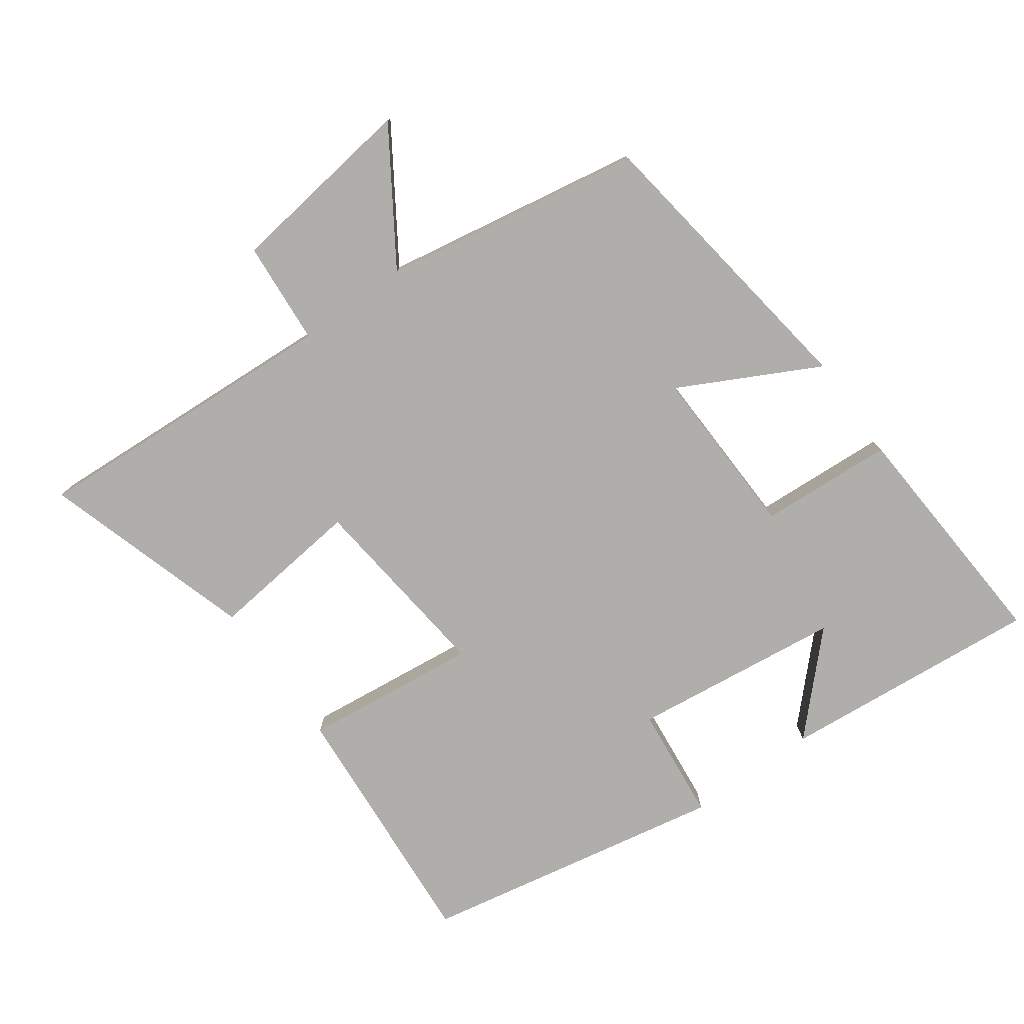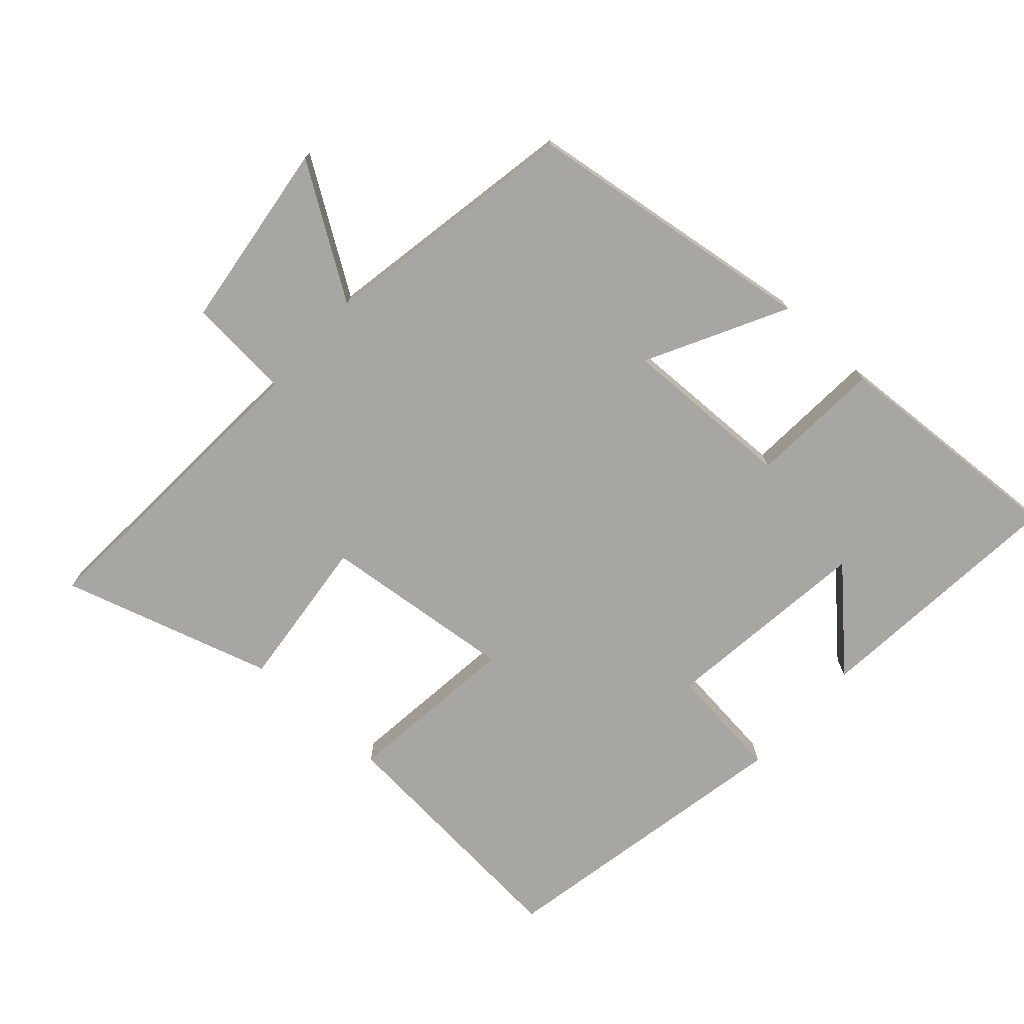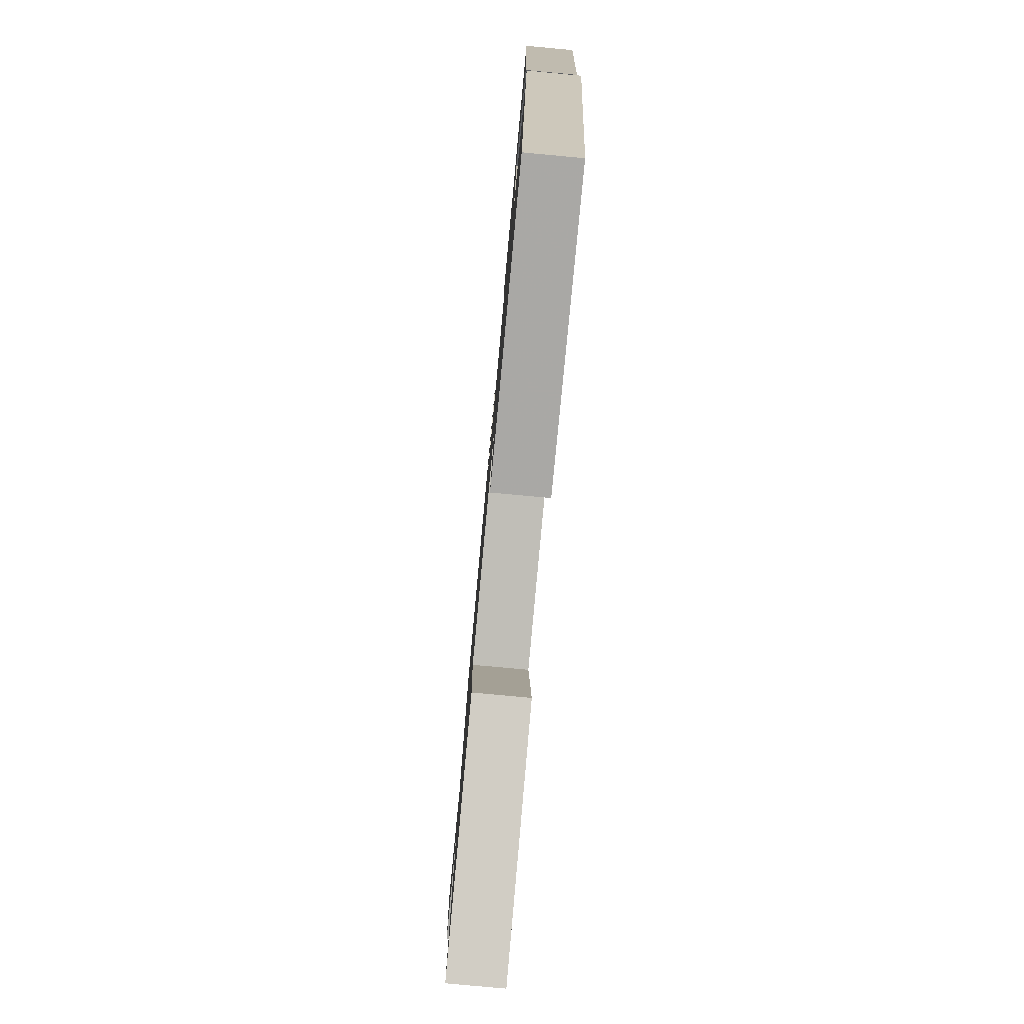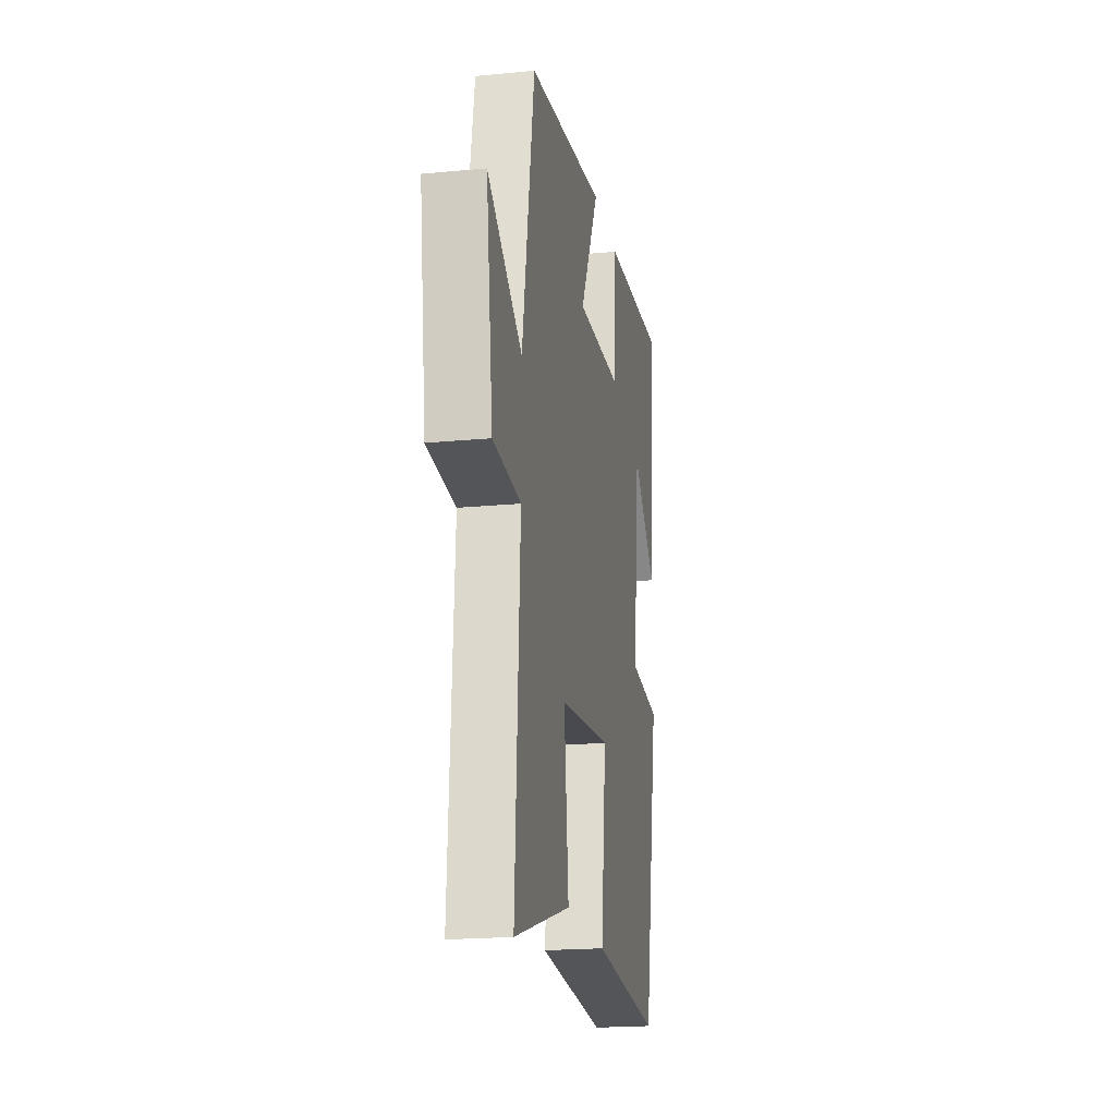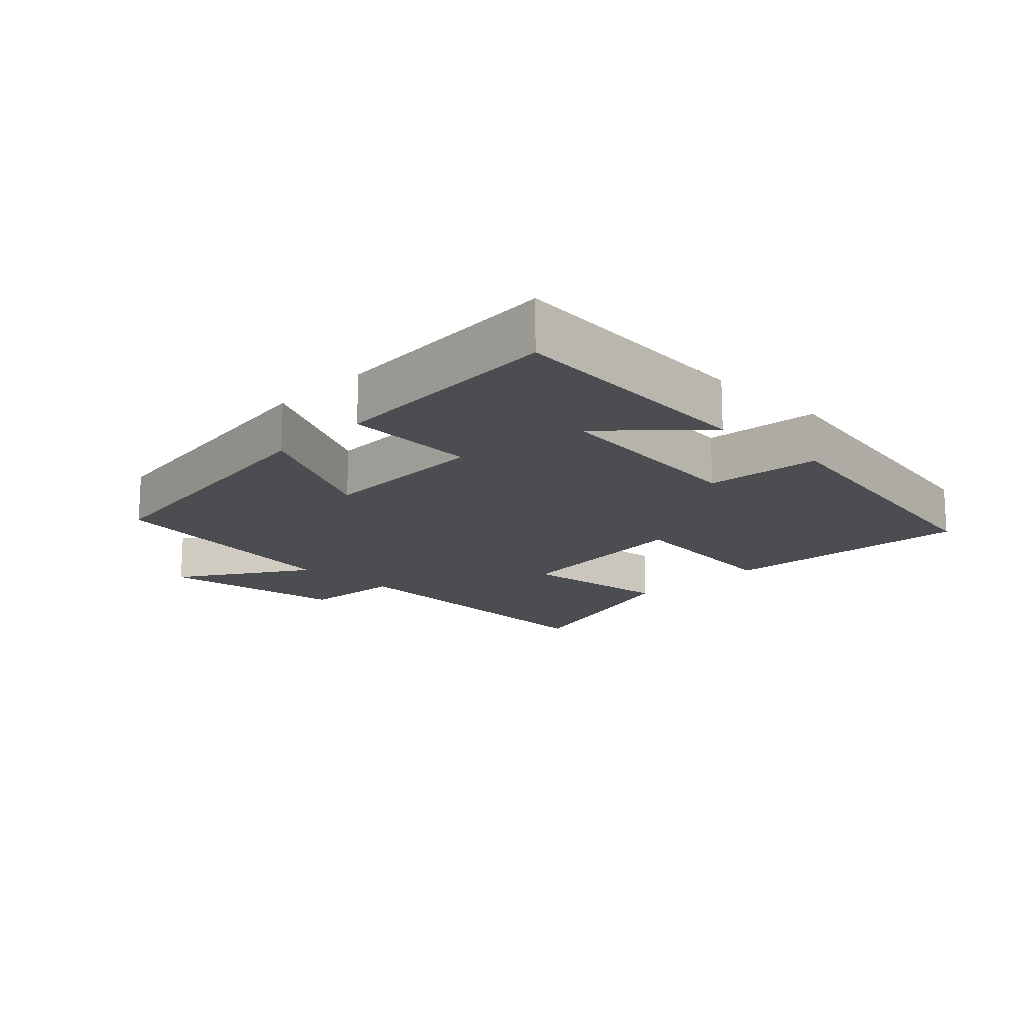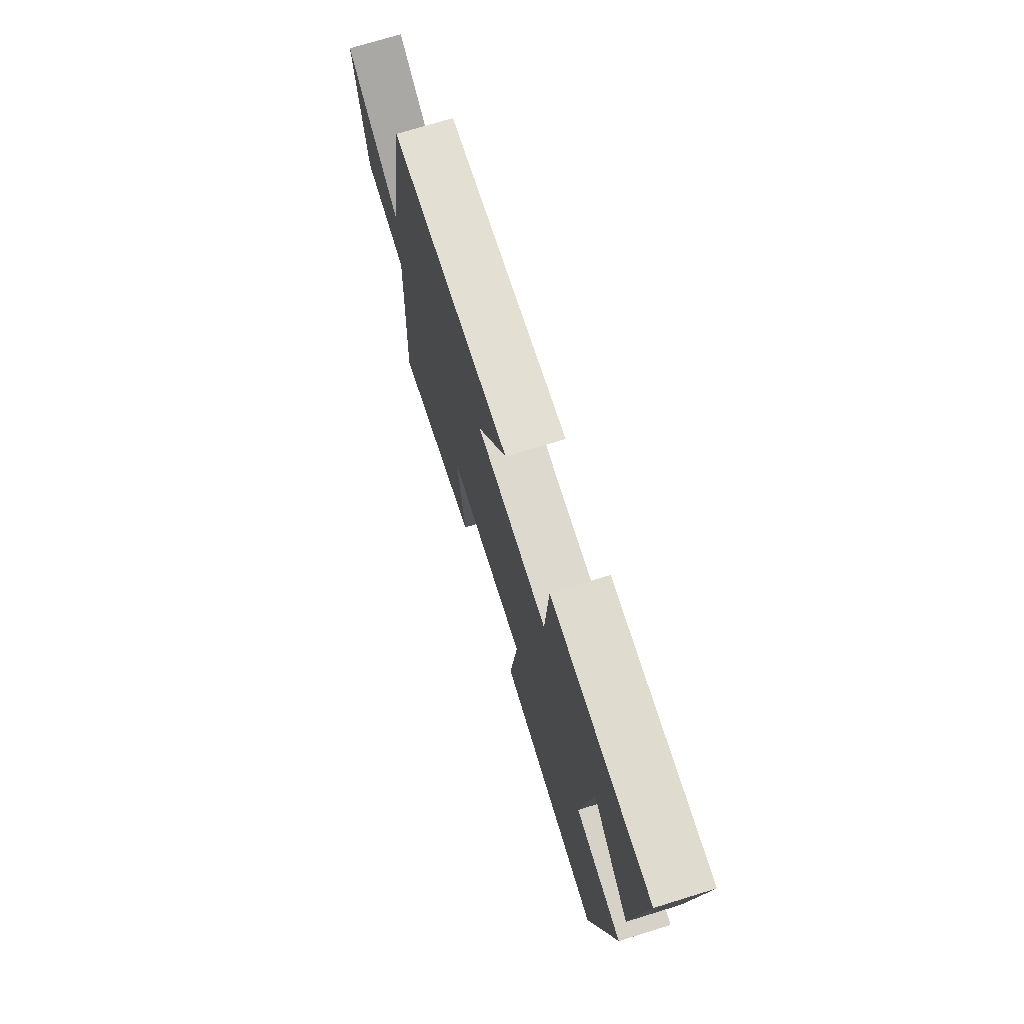
<metadata>
{"format":"obj","ext":"obj","renderer":"f3d","projection":"perspective","resolution":1024,"background":"white","views":[{"elev":-77.7,"azim":-54.2,"up":"+Y"},{"elev":-74.3,"azim":-42.3,"up":"+Y"},{"elev":-79.4,"azim":84.7,"up":"+Z"},{"elev":-19.7,"azim":-79.9,"up":"+Z"},{"elev":-15.8,"azim":45.7,"up":"+Y"},{"elev":73.4,"azim":72.9,"up":"+Z"}]}
</metadata>
<code>
v 0.413 0.07 -0.529
v 0.027 0.07 -0.5
v 0.057 0.07 -0.236
v -0.235 0.07 -0.268
v -0.209 0.07 -0.5
v -0.527 0.07 -0.597
v -0.5 0.07 -0.126
v -0.656 0.07 -0.114
v -0.694 0.07 0.172
v -0.5 0.07 0.046
v -0.432 0.07 0.437
v 0.01 0.07 0.5
v -0.098 0.07 0.291
v 0.162 0.07 0.299
v 0.174 0.07 0.5
v 0.535 0.07 0.523
v 0.5 0.07 0.131
v 0.364 0.07 0.263
v 0.326 0.07 -0.053
v 0.5 0.07 -0.071
v 0.413 0 -0.529
v 0.027 0 -0.5
v 0.057 0 -0.236
v -0.235 0 -0.268
v -0.209 0 -0.5
v -0.527 0 -0.597
v -0.5 0 -0.126
v -0.656 0 -0.114
v -0.694 0 0.172
v -0.5 0 0.046
v -0.432 0 0.437
v 0.01 0 0.5
v -0.098 0 0.291
v 0.162 0 0.299
v 0.174 0 0.5
v 0.535 0 0.523
v 0.5 0 0.131
v 0.364 0 0.263
v 0.326 0 -0.053
v 0.5 0 -0.071
f 19 20 1 2
f 18 19 2 3
f 15 16 17 18
f 14 15 18
f 13 14 18 3
f 10 11 12 13
f 10 13 3 4
f 7 8 9 10
f 7 10 4 5
f 5 6 7
f 22 21 40 39
f 23 22 39 38
f 38 37 36 35
f 38 35 34
f 23 38 34 33
f 33 32 31 30
f 24 23 33 30
f 30 29 28 27
f 25 24 30 27
f 27 26 25
f 1 21 22 2
f 2 22 23 3
f 3 23 24 4
f 4 24 25 5
f 5 25 26 6
f 6 26 27 7
f 7 27 28 8
f 8 28 29 9
f 9 29 30 10
f 10 30 31 11
f 11 31 32 12
f 12 32 33 13
f 13 33 34 14
f 14 34 35 15
f 15 35 36 16
f 16 36 37 17
f 17 37 38 18
f 18 38 39 19
f 19 39 40 20
f 20 40 21 1

</code>
